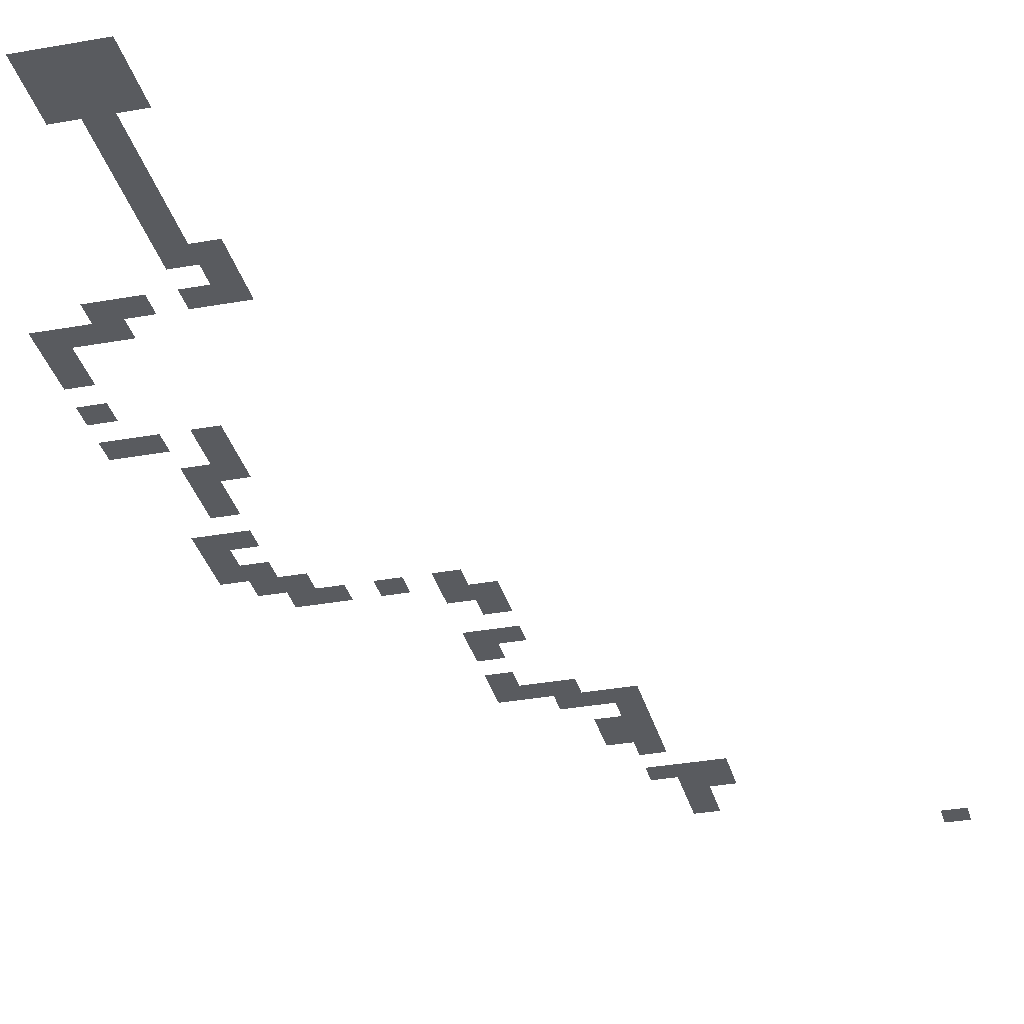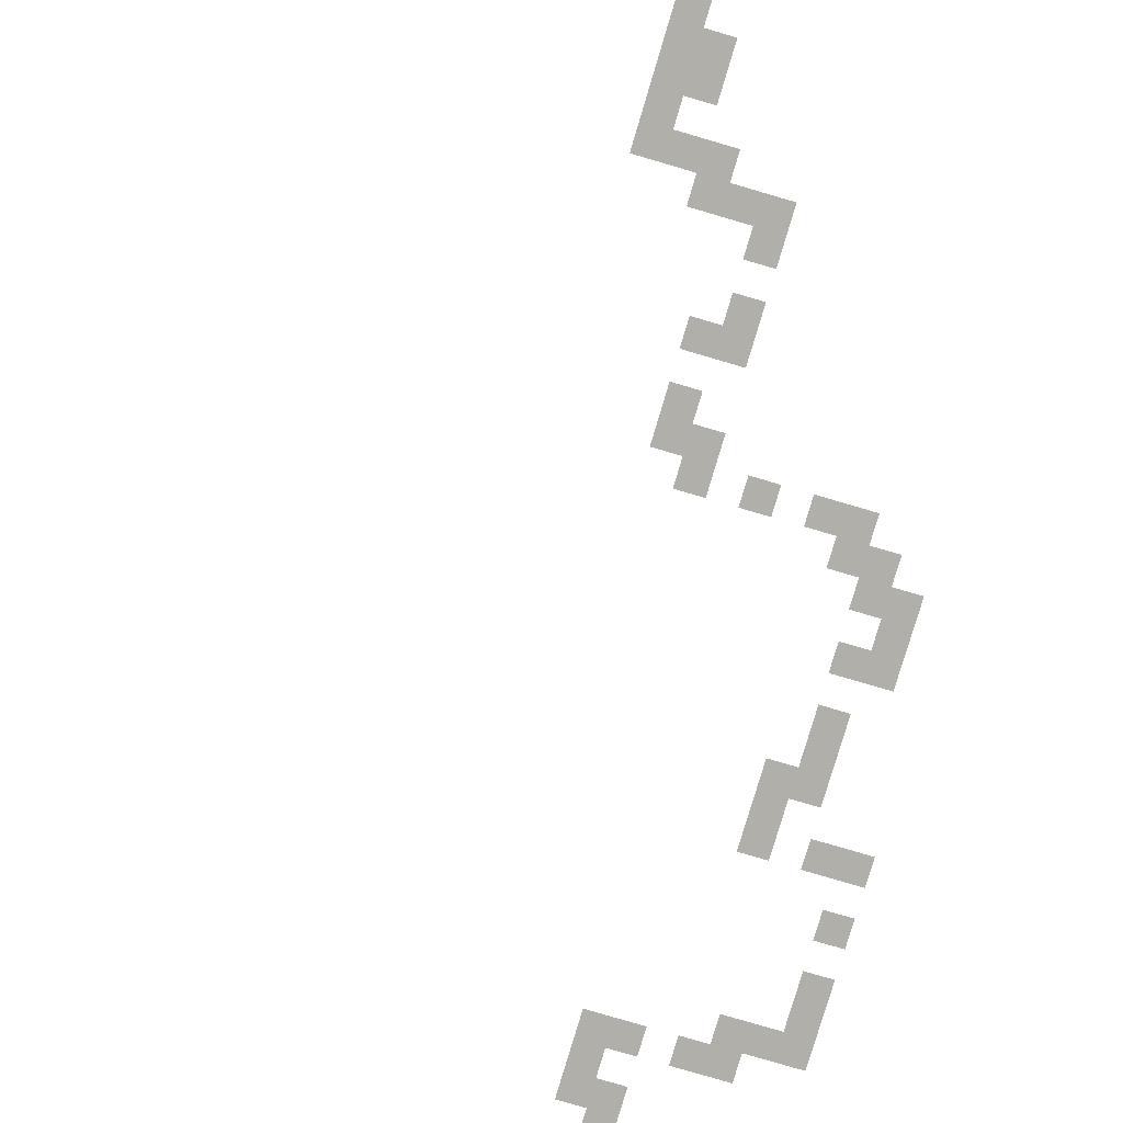
<metadata>
{"format":"obj","ext":"obj","renderer":"f3d","projection":"perspective","resolution":1024,"background":"white","views":[{"elev":-32.6,"azim":14.1,"up":"+Z"},{"elev":-78.0,"azim":163.6,"up":"+Z"}]}
</metadata>
<code>
v -22.5 -10 0
v -25 -10 0
v -25 -7.5 0
v -22.5 -7.5 0
v -22.5 -12.5 0
v -25 -12.5 0
v -22.5 -17.5 0
v -25 -17.5 0
v -25 -15 0
v -22.5 -15 0
v -25 -30 0
v -27.5 -30 0
v -27.5 -27.5 0
v -25 -27.5 0
v -27.5 -32.5 0
v -30 -32.5 0
v -30 -30 0
v -32.5 -35 0
v -35 -35 0
v -35 -32.5 0
v -32.5 -32.5 0
v -52.5 -62.5 0
v -55 -62.5 0
v -55 -60 0
v -52.5 -60 0
v -50 -72.5 0
v -52.5 -72.5 0
v -52.5 -70 0
v -50 -70 0
v -47.5 -77.5 0
v -50 -77.5 0
v -50 -75 0
v -47.5 -75 0
v -55 -92.5 0
v -57.5 -92.5 0
v -57.5 -90 0
v -55 -90 0
v -52.5 -95 0
v -55 -95 0
v -52.5 -92.5 0
v -40 -100 0
v -42.5 -100 0
v -42.5 -97.5 0
v -40 -97.5 0
v -42.5 -105 0
v -45 -105 0
v -45 -102.5 0
v -42.5 -102.5 0
v -42.5 -107.5 0
v -45 -107.5 0
v -42.5 -110 0
v -45 -110 0
v -42.5 -112.5 0
v -45 -112.5 0
v -42.5 -115 0
v -45 -115 0
v -42.5 -117.5 0
v -45 -117.5 0
v -42.5 -120 0
v -45 -120 0
v -20 -15 0
v -20 -12.5 0
v -20 -17.5 0
v -25 -25 0
v -27.5 -25 0
v -27.5 -22.5 0
v -25 -22.5 0
v -30 -25 0
v -30 -22.5 0
v -30 -27.5 0
v -25 -32.5 0
v -32.5 -30 0
v -30 -35 0
v -37.5 -35 0
v -37.5 -32.5 0
v -35 -45 0
v -37.5 -45 0
v -37.5 -42.5 0
v -35 -42.5 0
v -32.5 -52.5 0
v -35 -52.5 0
v -35 -50 0
v -32.5 -50 0
v -37.5 -52.5 0
v -37.5 -50 0
v -47.5 -55 0
v -50 -55 0
v -50 -52.5 0
v -47.5 -52.5 0
v -47.5 -57.5 0
v -50 -57.5 0
v -52.5 -57.5 0
v -52.5 -55 0
v -50 -60 0
v -55 -57.5 0
v -52.5 -65 0
v -55 -65 0
v -47.5 -72.5 0
v -52.5 -75 0
v -50 -95 0
v -50 -92.5 0
v -57.5 -95 0
v -42.5 -95 0
v -40 -95 0
v -50 -97.5 0
v -52.5 -97.5 0
v -40 -102.5 0
v -45 -100 0
v -27.5 -17.5 0
v -27.5 -15 0
v -27.5 -20 0
v -25 -20 0
v -35 -37.5 0
v -37.5 -37.5 0
v -37.5 -40 0
v -35 -40 0
v -32.5 -45 0
v -32.5 -42.5 0
v -35 -47.5 0
v -32.5 -47.5 0
v -35 -55 0
v -37.5 -55 0
v -45 -55 0
v -45 -52.5 0
v -50 -65 0
v -50 -62.5 0
v -52.5 -67.5 0
v -50 -67.5 0
v -47.5 -80 0
v -50 -80 0
v -52.5 -80 0
v -55 -80 0
v -55 -77.5 0
v -52.5 -77.5 0
v -57.5 -80 0
v -57.5 -77.5 0
v -57.5 -87.5 0
v -55 -87.5 0
v -45 -97.5 0
v -45 -95 0
v -47.5 -97.5 0
v -47.5 -95 0
v -40 -55 0
v -42.5 -55 0
v -42.5 -52.5 0
v -40 -52.5 0
v -55 -85 0
v -57.5 -85 0
v -57.5 -82.5 0
v -55 -82.5 0
v -40 -120 0
v -40 -117.5 0
v -47.5 -120 0
v -47.5 -117.5 0
v -40 -122.5 0
v -42.5 -122.5 0
v -45 -122.5 0
v -47.5 -122.5 0
v -40 -125 0
v -42.5 -125 0
v -45 -125 0
v -47.5 -125 0
v 0 -2.5 0
v -2.5 -2.5 0
v -2.5 0 0
v 0 0 0
g mesh_0001
f 1 2 3 4
g mesh_0002
f 5 6 2 1
f 7 8 9 10
f 11 12 13 14
f 15 16 17 12
f 18 19 20 21
f 22 23 24 25
f 26 27 28 29
f 30 31 32 33
f 34 35 36 37
f 38 39 34 40
f 41 42 43 44
f 45 46 47 48
f 49 50 46 45
f 51 52 50 49
f 53 54 52 51
f 55 56 54 53
f 57 58 56 55
f 59 60 58 57
g mesh_0003
f 61 10 5 62
f 10 9 6 5
f 63 7 10 61
f 64 65 66 67
f 65 68 69 66
f 14 13 65 64
f 13 70 68 65
f 71 15 12 11
f 16 21 72 17
f 73 18 21 16
f 19 74 75 20
f 76 77 78 79
f 80 81 82 83
f 81 84 85 82
f 86 87 88 89
f 90 91 87 86
f 91 92 93 87
f 94 25 92 91
f 25 24 95 92
f 96 97 23 22
f 33 32 26 98
f 32 99 27 26
f 100 38 40 101
f 39 102 35 34
f 44 43 103 104
f 105 106 38 100
f 107 48 42 41
f 48 47 108 42
g mesh_0004
f 8 109 110 9
f 67 66 111 112
f 113 114 74 19
f 79 78 115 116
f 117 76 79 118
f 83 82 119 120
f 121 122 84 81
f 123 86 89 124
f 125 96 22 126
f 29 28 127 128
f 129 130 31 30
f 131 132 133 134
f 132 135 136 133
f 37 36 137 138
f 43 139 140 103
f 141 105 100 142
g mesh_0005
f 143 144 145 146
f 147 148 149 150
g mesh_0006
f 151 59 57 152
f 60 153 154 58
f 155 156 59 151
f 156 157 60 59
f 157 158 153 60
f 159 160 156 155
f 160 161 157 156
f 161 162 158 157
g mesh_tile_0012
f 163 164 165 166

</code>
